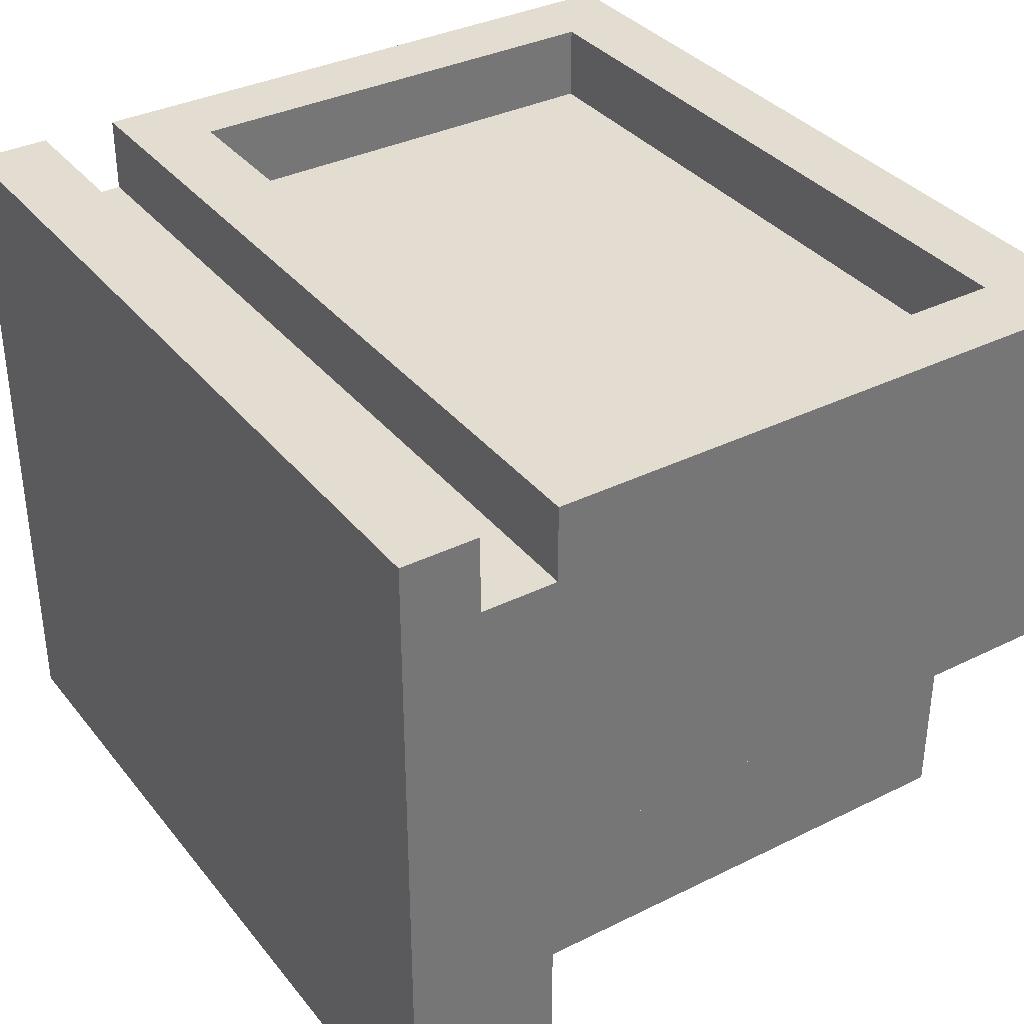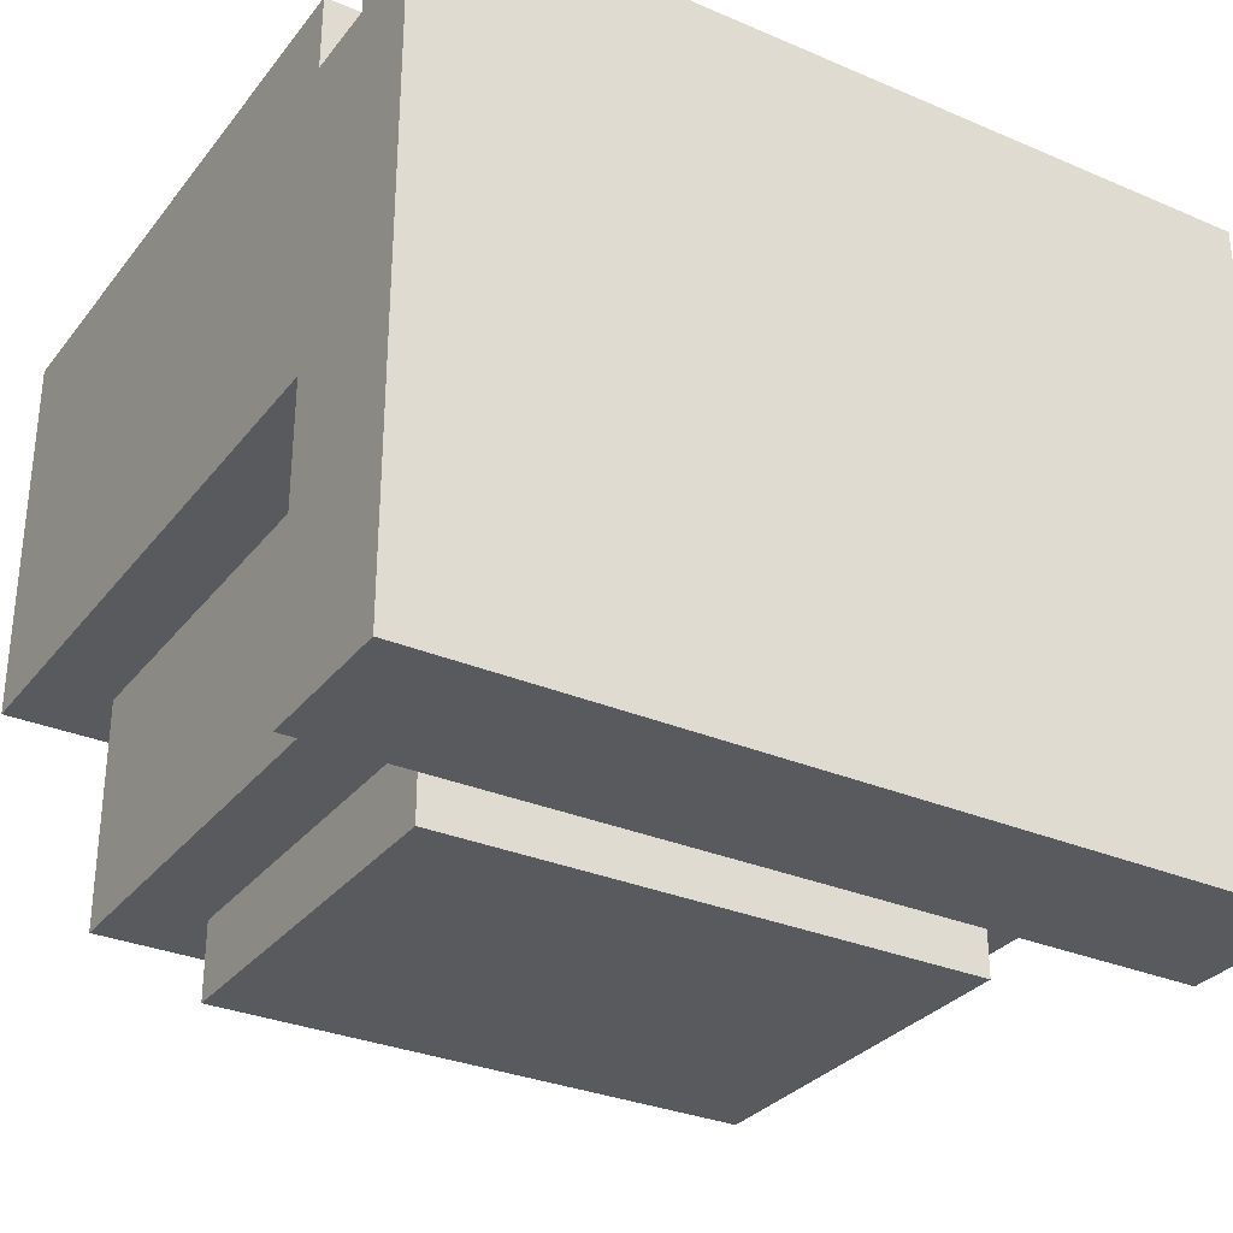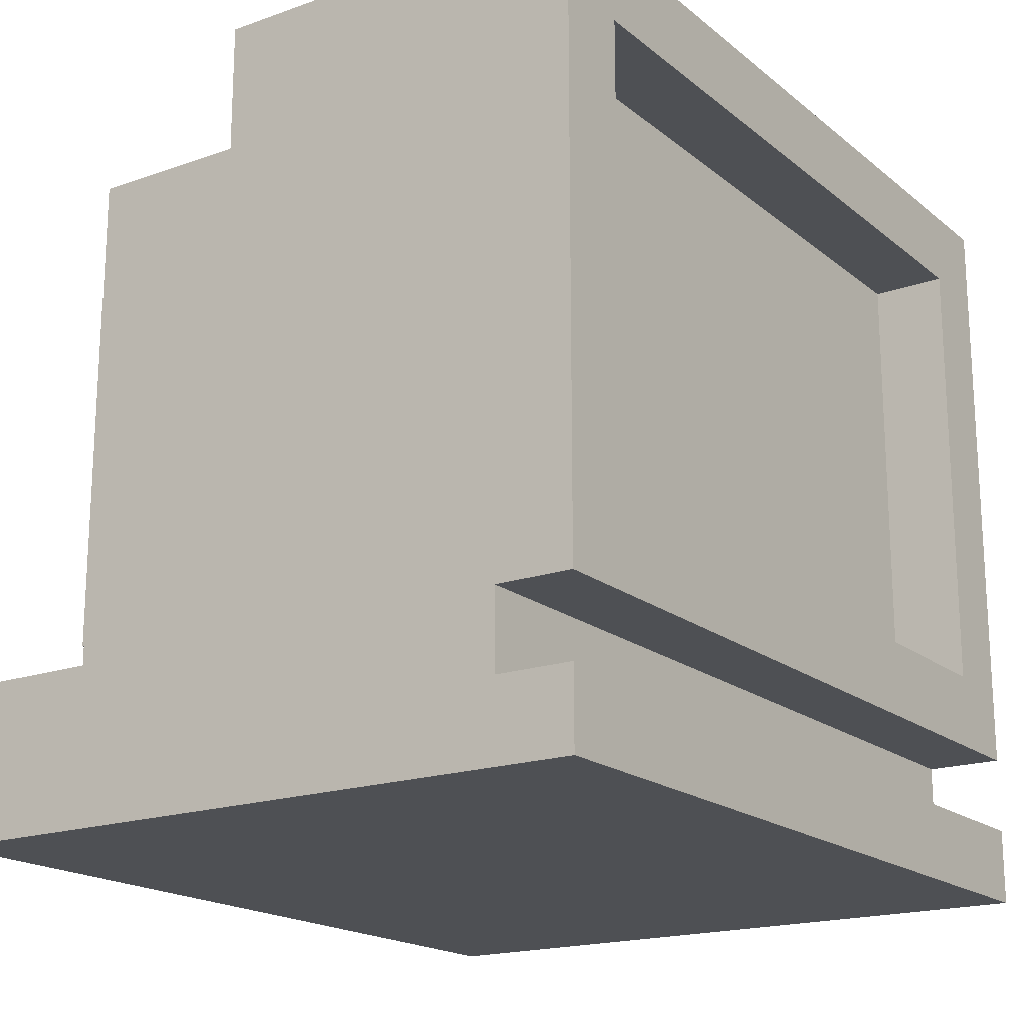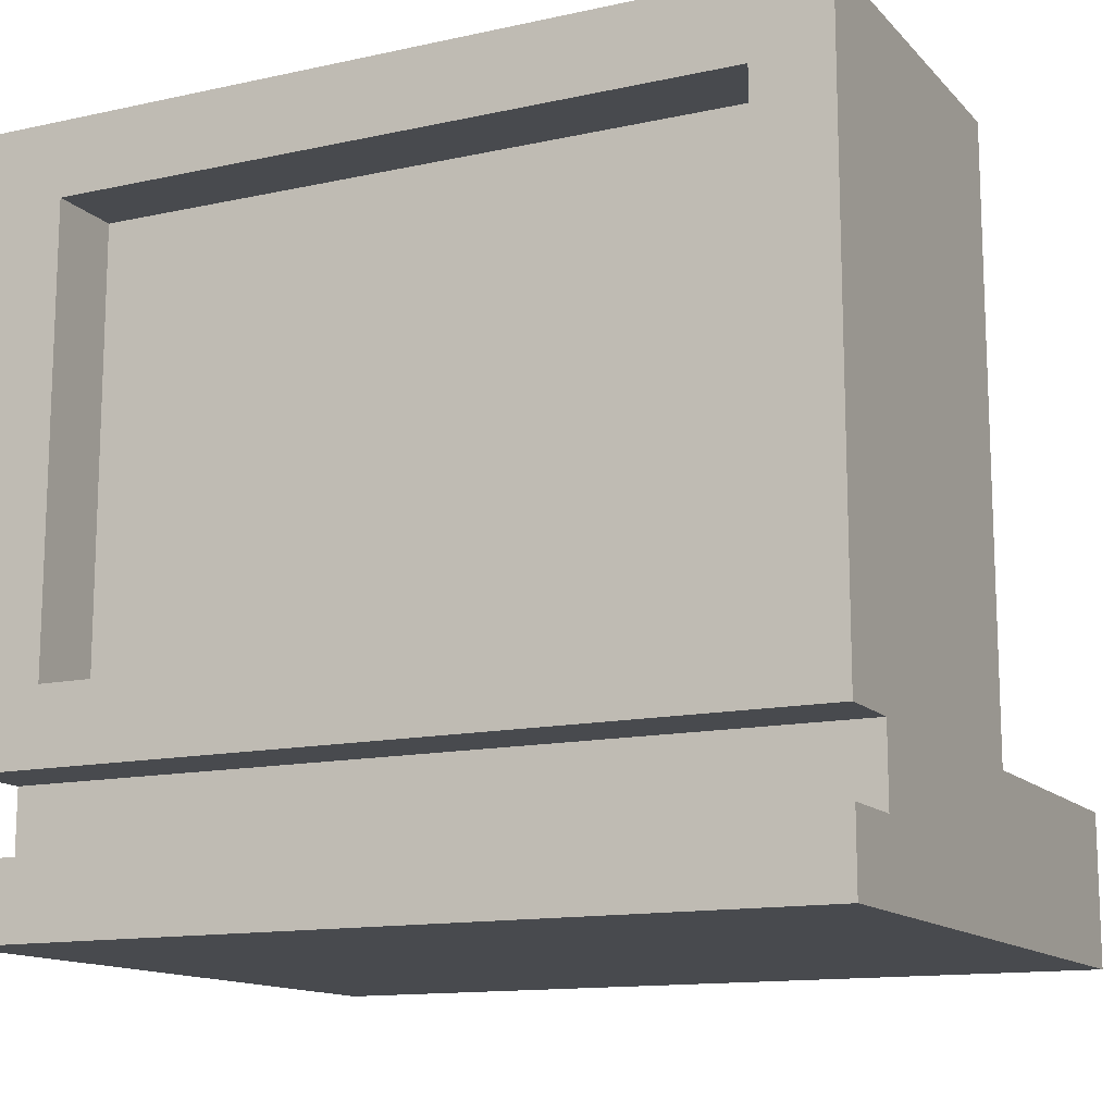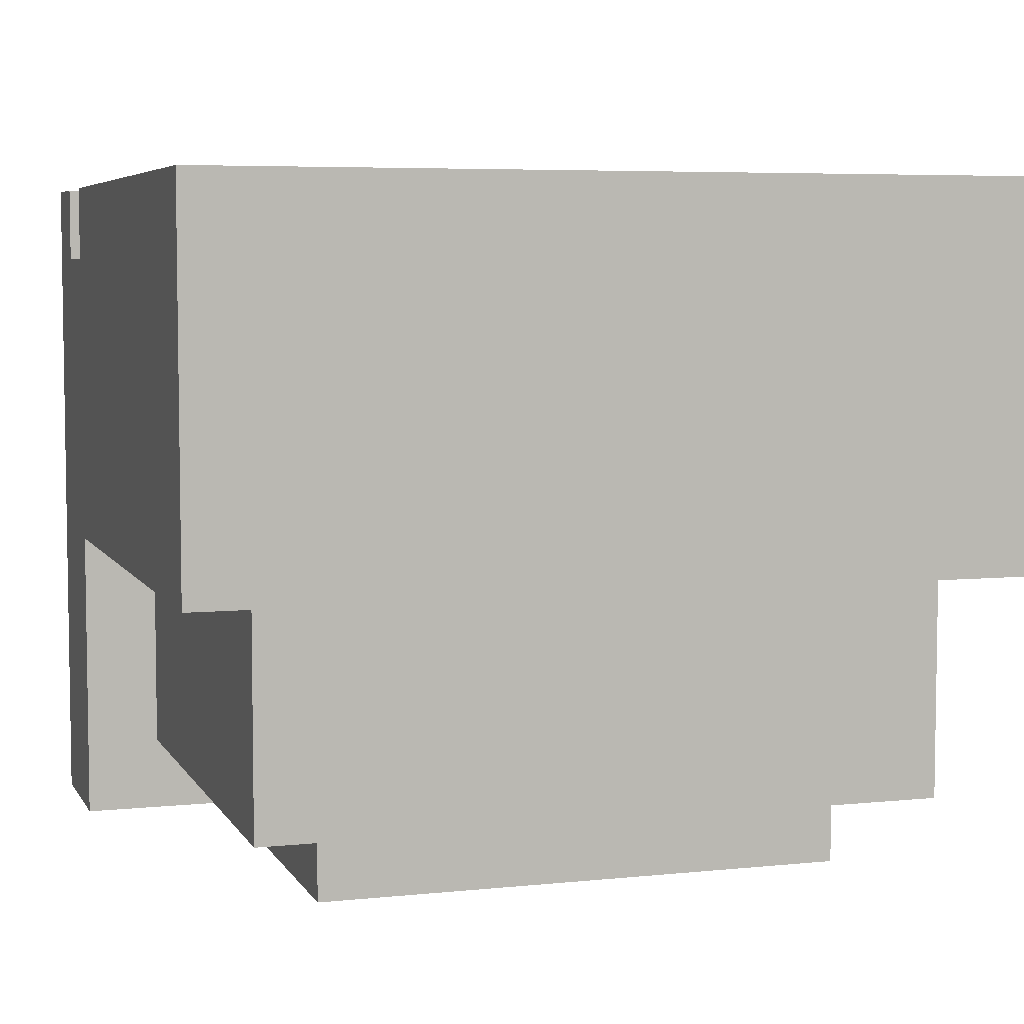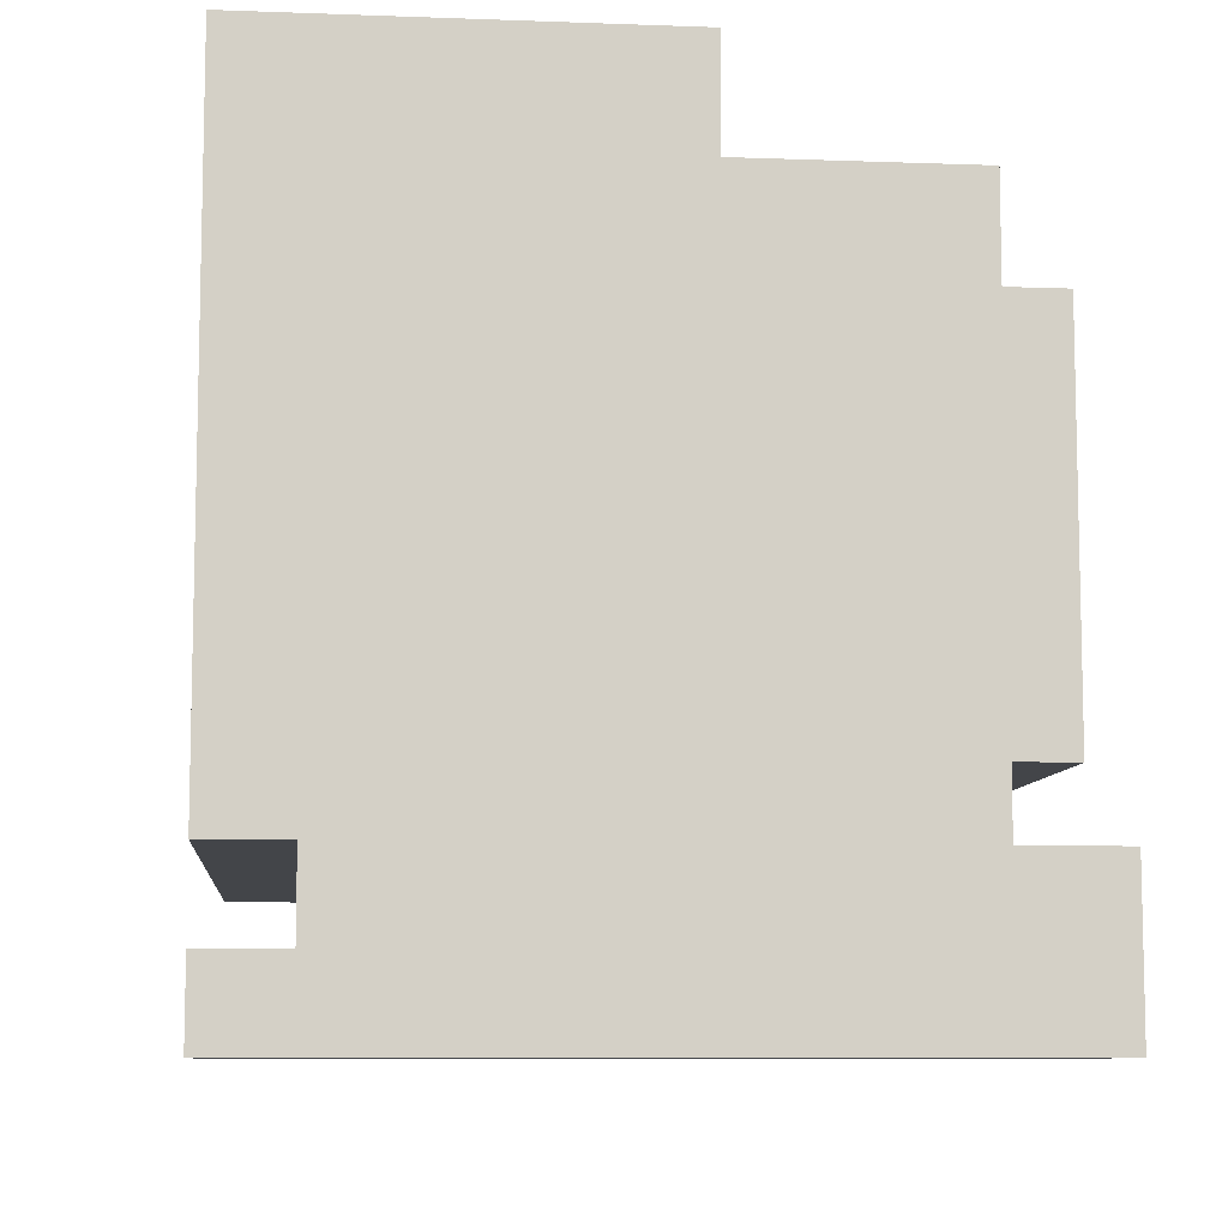
<metadata>
{"format":"obj","ext":"obj","renderer":"f3d","projection":"perspective","resolution":1024,"background":"white","views":[{"elev":35.4,"azim":56.8,"up":"+Z"},{"elev":-31.1,"azim":-31.3,"up":"+Z"},{"elev":-18.5,"azim":-55.9,"up":"+Y"},{"elev":-13.3,"azim":26.3,"up":"+Y"},{"elev":5.7,"azim":162.3,"up":"+Z"},{"elev":-8.6,"azim":84.3,"up":"+Y"}]}
</metadata>
<code>
o
v -0.6 0 0.5
v -0.6 0 -0.4
v -0.6 0.1 0.5
v -0.6 0.1 0.4
v -0.6 0.1 0.3
v -0.6 0.2 0.5
v -0.6 0.2 0.4
v -0.6 0.2 0.3
v -0.6 0.2 0
v -0.6 0.2 -0.4
v -0.6 1 0.5
v -0.6 1 0
v -0.5 0.2 0
v -0.5 0.2 -0.3
v -0.5 0.9 0
v -0.5 0.9 -0.3
v -0.4 0.3 -0.3
v -0.4 0.3 -0.4
v -0.4 0.8 -0.3
v -0.4 0.8 -0.4
v 0.4 0.3 0.5
v 0.4 0.3 0.4
v 0.4 0.5 0.4
v 0.4 0.7 0.4
v 0.4 0.9 0.5
v 0.4 0.9 0.4
v -0.5 0.3 0.5
v -0.5 0.3 0.4
v -0.5 0.5 0.4
v -0.5 0.7 0.4
v -0.5 0.9 0.5
v -0.5 0.9 0.4
v 0.3 0.3 -0.3
v 0.3 0.3 -0.4
v 0.3 0.8 -0.3
v 0.3 0.8 -0.4
v 0.4 0.2 0
v 0.4 0.2 -0.3
v 0.4 0.9 0
v 0.4 0.9 -0.3
v 0.5 0 0.5
v 0.5 0 -0.4
v 0.5 0.1 0.5
v 0.5 0.1 0.4
v 0.5 0.1 0.3
v 0.5 0.2 0.5
v 0.5 0.2 0.4
v 0.5 0.2 0.3
v 0.5 0.2 0
v 0.5 0.2 -0.4
v 0.5 1 0.5
v 0.5 1 0
v -0.6 0 0.5
v -0.6 0.1 0.5
v -0.6 0.2 0.5
v -0.6 1 0.5
v -0.5 0.3 0.5
v -0.5 0.9 0.5
v 0.4 0.3 0.5
v 0.4 0.9 0.5
v 0.5 0 0.5
v 0.5 0.1 0.5
v 0.5 0.2 0.5
v 0.5 1 0.5
v -0.6 0.1 0.4
v -0.6 0.2 0.4
v -0.5 0.3 0.4
v -0.5 0.5 0.4
v -0.5 0.7 0.4
v -0.5 0.9 0.4
v -0.4 0.4 0.4
v -0.4 0.5 0.4
v -0.4 0.7 0.4
v -0.4 0.8 0.4
v -0.3 0.3 0.4
v -0.3 0.4 0.4
v -0.3 0.8 0.4
v -0.3 0.9 0.4
v 0.2 0.3 0.4
v 0.2 0.4 0.4
v 0.2 0.8 0.4
v 0.2 0.9 0.4
v 0.3 0.4 0.4
v 0.3 0.5 0.4
v 0.3 0.7 0.4
v 0.3 0.8 0.4
v 0.4 0.3 0.4
v 0.4 0.5 0.4
v 0.4 0.7 0.4
v 0.4 0.9 0.4
v 0.5 0.1 0.4
v 0.5 0.2 0.4
v -0.6 0.2 0
v -0.6 1 0
v -0.5 0.2 0
v -0.5 0.9 0
v 0.4 0.2 0
v 0.4 0.9 0
v 0.5 0.2 0
v 0.5 1 0
v -0.5 0.2 -0.3
v -0.5 0.9 -0.3
v -0.4 0.2 -0.3
v -0.4 0.3 -0.3
v -0.4 0.8 -0.3
v 0.3 0.2 -0.3
v 0.3 0.3 -0.3
v 0.3 0.8 -0.3
v 0.4 0.2 -0.3
v 0.4 0.9 -0.3
v -0.6 0 -0.4
v -0.6 0.2 -0.4
v -0.4 0.3 -0.4
v -0.4 0.8 -0.4
v 0.3 0.3 -0.4
v 0.3 0.8 -0.4
v 0.5 0 -0.4
v 0.5 0.2 -0.4
v -0.6 0 0.5
v 0.5 0 0.5
v -0.6 0 -0.4
v 0.5 0 -0.4
v -0.6 0.2 0.5
v 0.5 0.2 0.5
v -0.6 0.2 0.4
v 0.5 0.2 0.4
v -0.4 0.3 -0.3
v 0.3 0.3 -0.3
v -0.4 0.3 -0.4
v 0.3 0.3 -0.4
v -0.5 0.9 0.5
v 0.4 0.9 0.5
v -0.5 0.9 0.4
v -0.3 0.9 0.4
v 0.2 0.9 0.4
v 0.4 0.9 0.4
v -0.6 0.1 0.5
v 0.5 0.1 0.5
v -0.6 0.1 0.4
v 0.5 0.1 0.4
v -0.6 0.2 0
v -0.5 0.2 0
v 0.4 0.2 0
v 0.5 0.2 0
v -0.5 0.2 -0.3
v -0.4 0.2 -0.3
v 0.3 0.2 -0.3
v 0.4 0.2 -0.3
v -0.6 0.2 -0.4
v 0.5 0.2 -0.4
v -0.5 0.3 0.5
v 0.4 0.3 0.5
v -0.5 0.3 0.4
v -0.3 0.3 0.4
v 0.2 0.3 0.4
v 0.4 0.3 0.4
v -0.4 0.8 -0.3
v 0.3 0.8 -0.3
v -0.4 0.8 -0.4
v 0.3 0.8 -0.4
v -0.5 0.9 0
v 0.4 0.9 0
v -0.5 0.9 -0.3
v 0.4 0.9 -0.3
v -0.6 1 0.5
v 0.5 1 0.5
v -0.6 1 0
v 0.5 1 0
f 3 2 1
f 4 2 3
f 5 2 4
f 7 5 4
f 8 2 5
f 8 5 7
f 9 2 8
f 10 2 9
f 11 7 6
f 11 8 7
f 11 9 8
f 12 9 11
f 15 14 13
f 16 14 15
f 19 18 17
f 20 18 19
f 23 22 21
f 24 23 21
f 25 24 21
f 26 24 25
f 27 28 29
f 27 29 30
f 27 30 31
f 31 30 32
f 33 34 35
f 35 34 36
f 37 38 39
f 39 38 40
f 41 42 43
f 43 42 44
f 44 42 45
f 44 45 47
f 45 42 48
f 47 45 48
f 48 42 49
f 49 42 50
f 46 47 51
f 47 48 51
f 48 49 51
f 51 49 52
f 57 56 55
f 58 56 57
f 59 57 55
f 60 56 58
f 61 54 53
f 62 54 61
f 63 60 59
f 63 59 55
f 64 56 60
f 64 60 63
f 71 68 67
f 72 69 68
f 72 68 71
f 73 70 69
f 73 69 72
f 74 70 73
f 75 71 67
f 76 72 71
f 76 71 75
f 76 73 72
f 76 74 73
f 77 70 74
f 77 74 76
f 78 70 77
f 79 76 75
f 79 77 76
f 79 78 77
f 80 78 79
f 81 78 80
f 82 78 81
f 83 80 79
f 83 81 80
f 84 81 83
f 85 81 84
f 86 82 81
f 86 81 85
f 87 83 79
f 87 84 83
f 88 85 84
f 88 84 87
f 89 86 85
f 89 85 88
f 90 82 86
f 90 86 89
f 91 66 65
f 92 66 91
f 93 94 95
f 95 94 96
f 96 94 98
f 97 98 99
f 98 94 100
f 99 98 100
f 101 102 103
f 103 102 104
f 104 102 105
f 103 104 106
f 106 104 107
f 105 102 108
f 106 107 109
f 107 108 109
f 108 102 110
f 109 108 110
f 113 114 115
f 115 114 116
f 111 112 117
f 117 112 118
f 121 120 119
f 122 120 121
f 125 124 123
f 126 124 125
f 129 128 127
f 130 128 129
f 133 132 131
f 134 132 133
f 135 132 134
f 136 132 135
f 137 138 139
f 139 138 140
f 141 142 145
f 143 144 148
f 146 147 149
f 147 148 149
f 141 145 149
f 145 146 149
f 148 144 150
f 149 148 150
f 151 152 153
f 153 152 154
f 154 152 155
f 155 152 156
f 157 158 159
f 159 158 160
f 161 162 163
f 163 162 164
f 165 166 167
f 167 166 168

</code>
